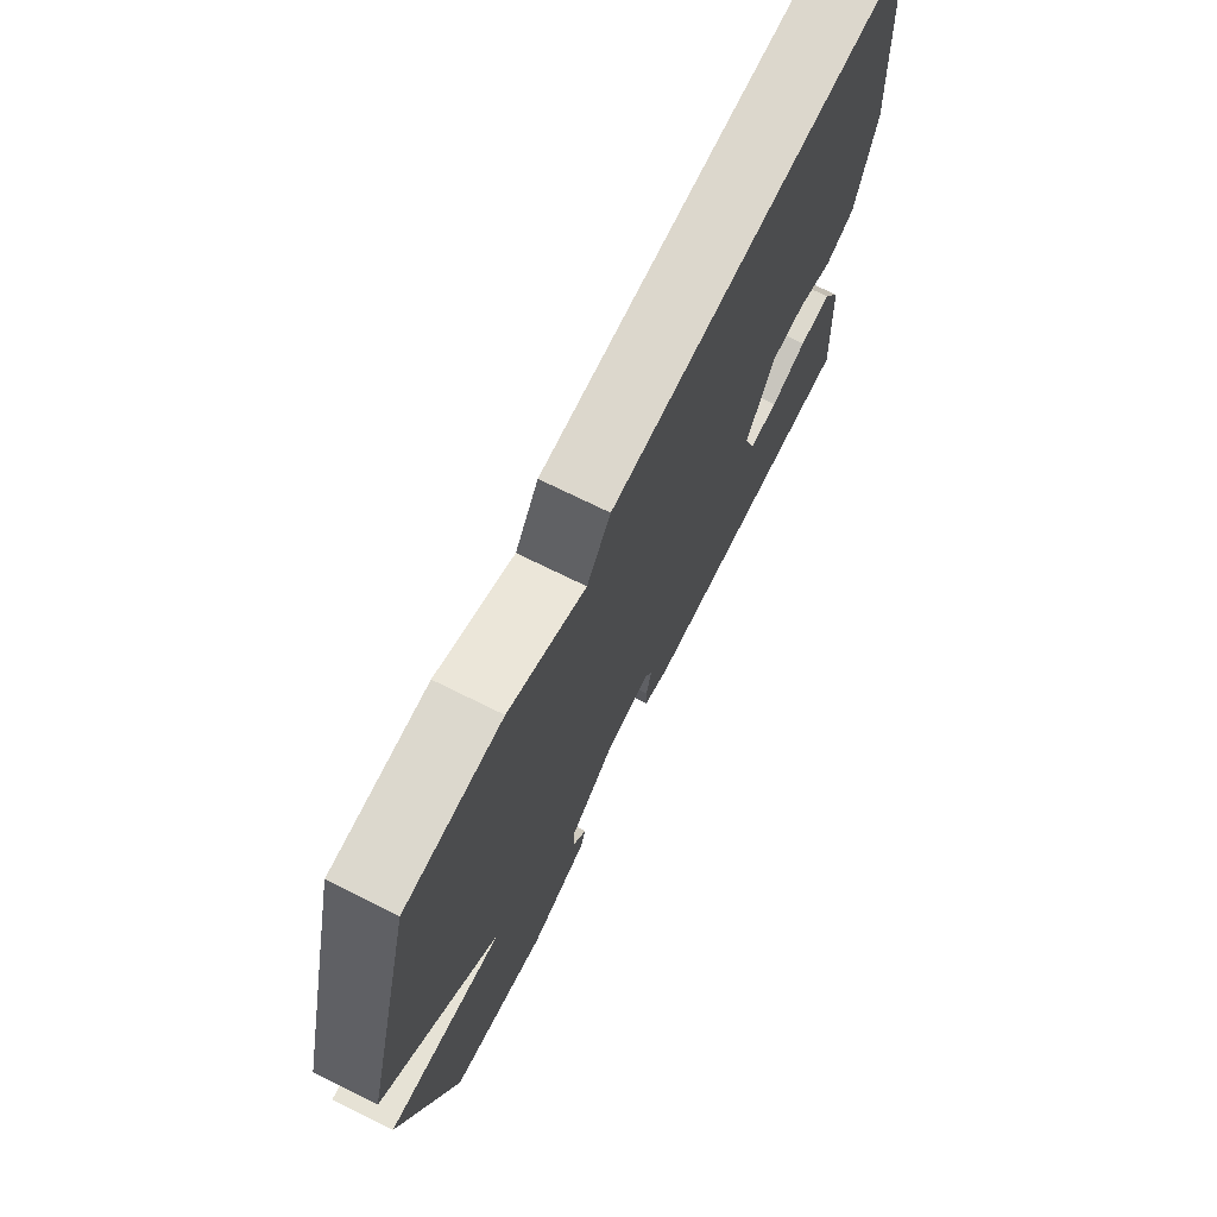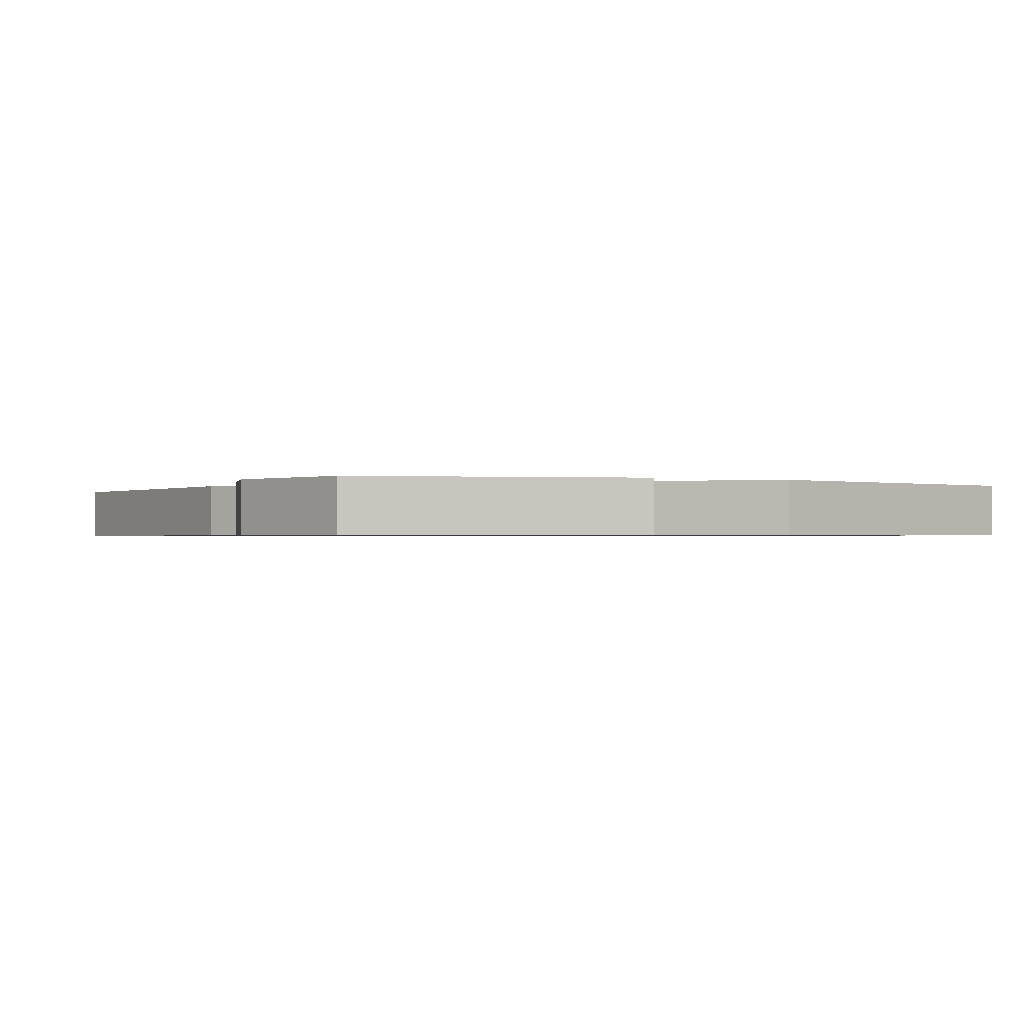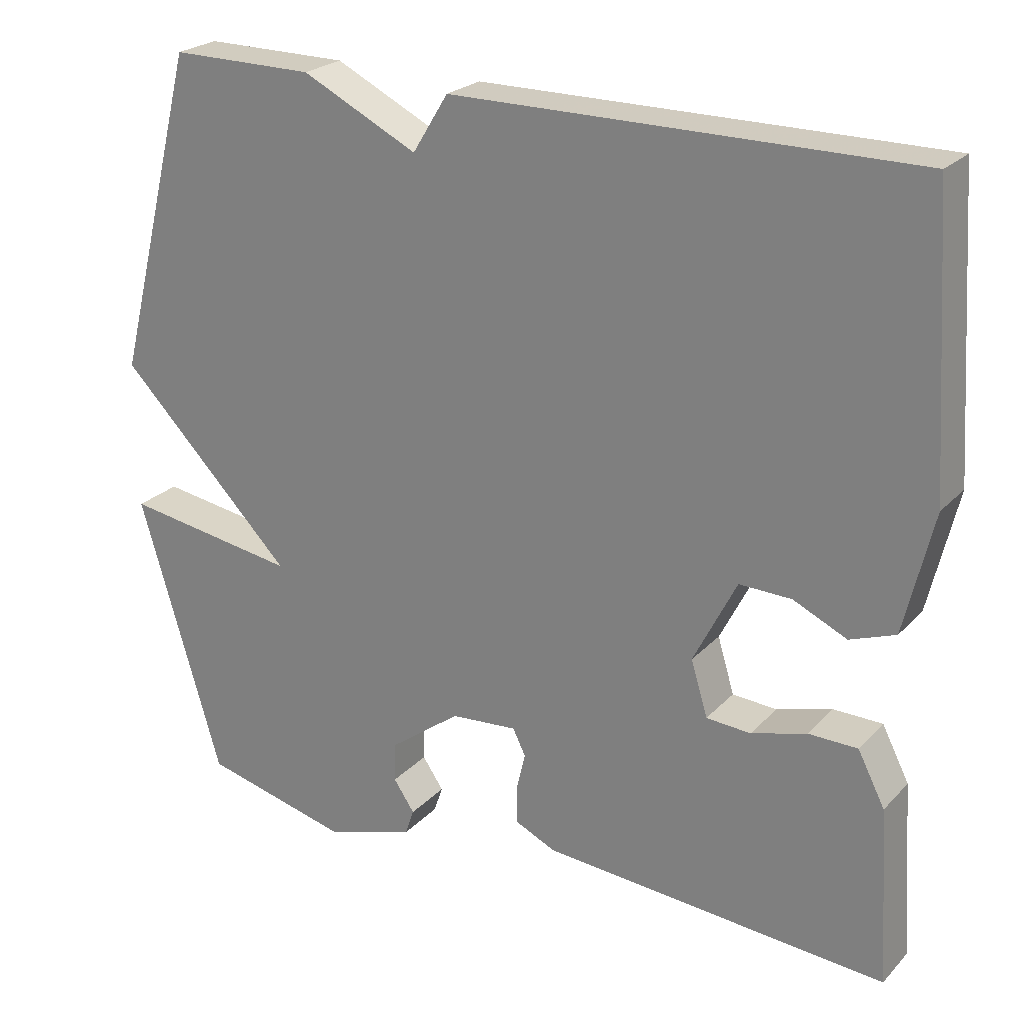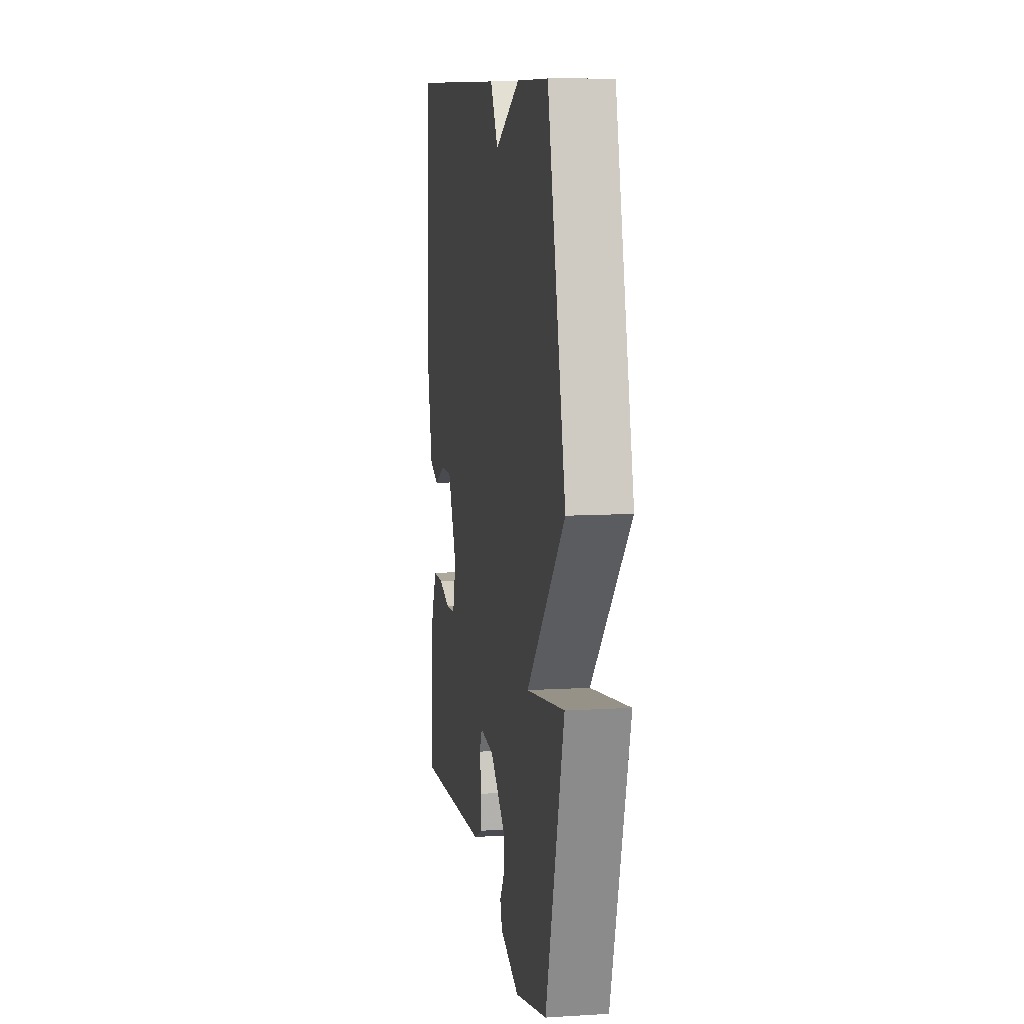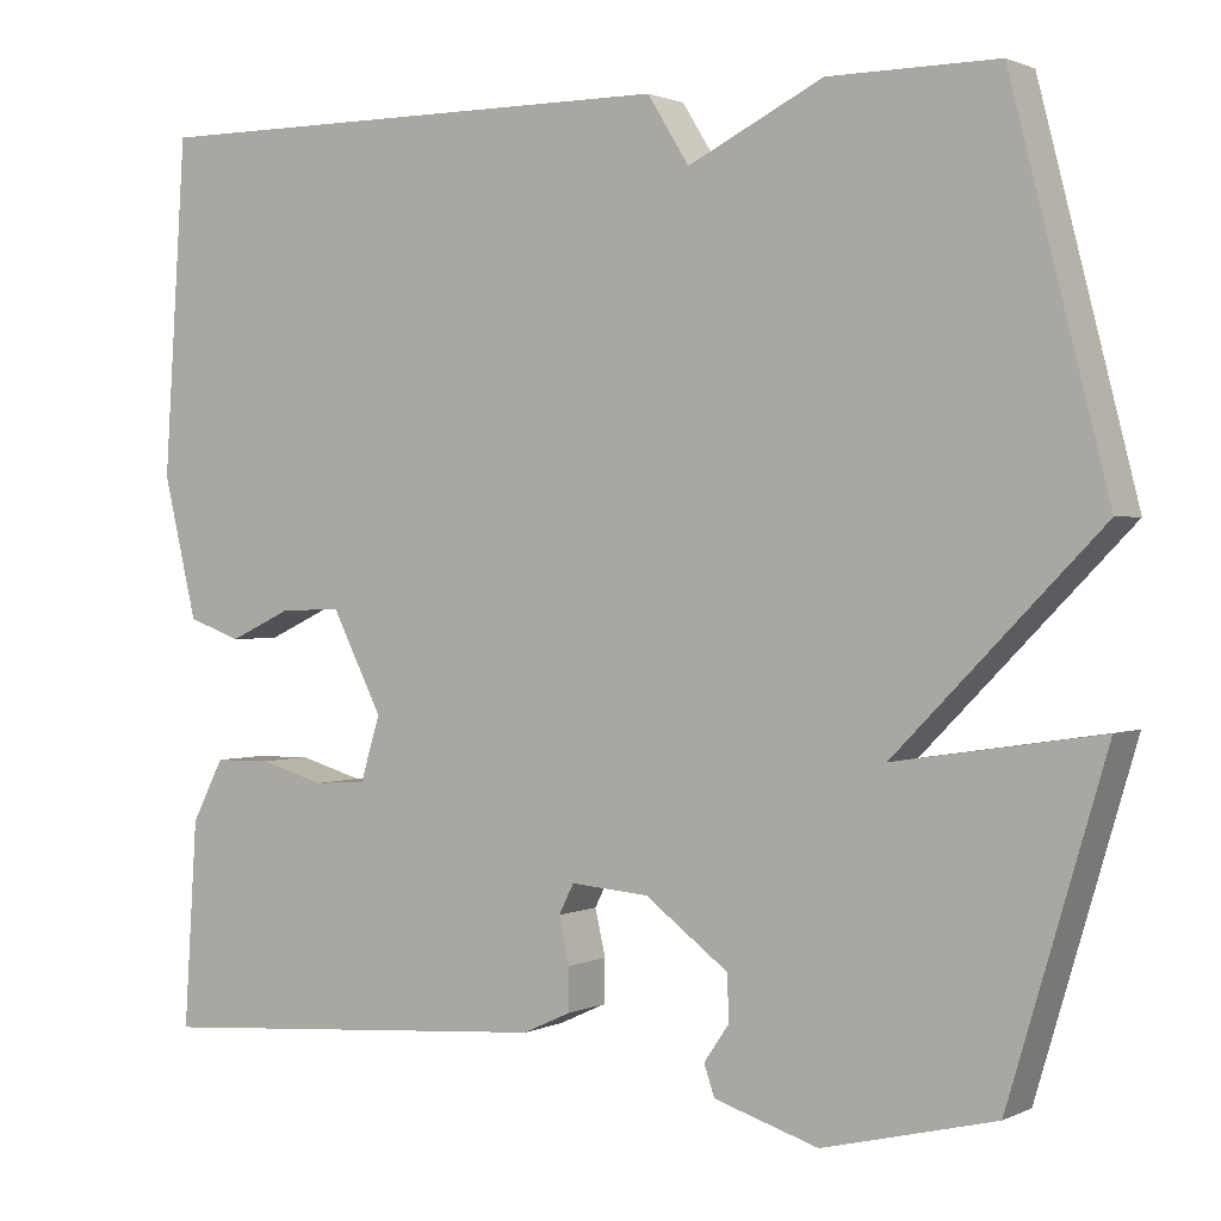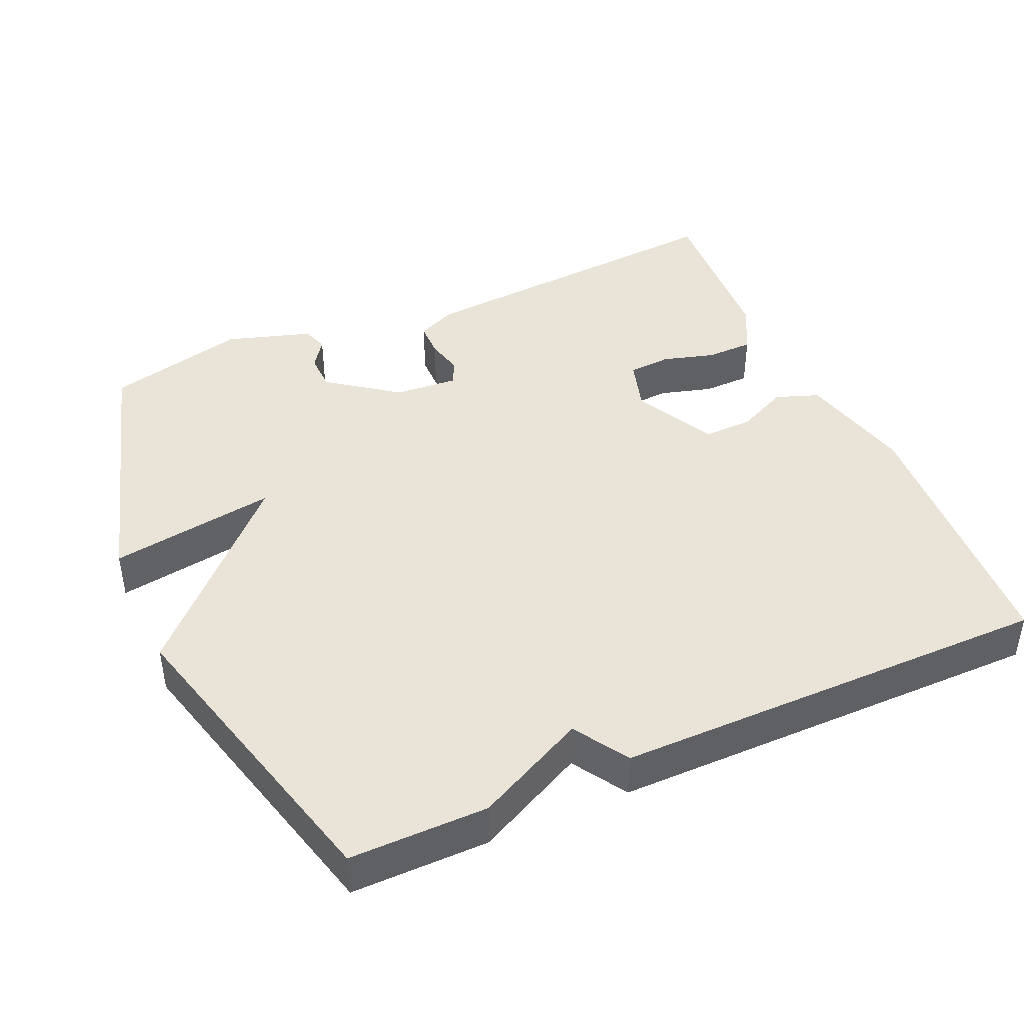
<metadata>
{"format":"obj","ext":"obj","renderer":"f3d","projection":"perspective","resolution":1024,"background":"white","views":[{"elev":72.9,"azim":-63.7,"up":"+Z"},{"elev":-0.7,"azim":-118.0,"up":"+Y"},{"elev":23.8,"azim":31.6,"up":"+Z"},{"elev":9.8,"azim":-98.9,"up":"+Z"},{"elev":1.3,"azim":-148.1,"up":"+Z"},{"elev":43.0,"azim":-24.1,"up":"+Y"}]}
</metadata>
<code>
v -0.5 0.07 -0.5
v -0.61 0.07 -0.13
v -0.378 0.07 -0.166
v -0.61 0.07 0.07
v -0.5 0.07 0.5
v -0.309 0.07 0.499
v -0.156 0.07 0.423
v -0.109 0.07 0.499
v 0.5 0.07 0.5
v 0.525 0.07 0.121
v 0.487 0.07 -0.039
v 0.427 0.07 -0.061
v 0.356 0.07 -0.028
v 0.287 0.07 -0.026
v 0.23 0.07 -0.139
v 0.252 0.07 -0.212
v 0.311 0.07 -0.216
v 0.384 0.07 -0.195
v 0.449 0.07 -0.196
v 0.485 0.07 -0.266
v 0.5 0.07 -0.5
v 0.041 0.07 -0.465
v -0.013 0.07 -0.44
v -0.014 0.07 -0.391
v -0.002 0.07 -0.339
v -0.019 0.07 -0.305
v -0.107 0.07 -0.312
v -0.202 0.07 -0.383
v -0.203 0.07 -0.435
v -0.175 0.07 -0.476
v -0.187 0.07 -0.511
v -0.305 0.07 -0.548
v -0.5 0 -0.5
v -0.61 0 -0.13
v -0.378 0 -0.166
v -0.61 0 0.07
v -0.5 0 0.5
v -0.309 0 0.499
v -0.156 0 0.423
v -0.109 0 0.499
v 0.5 0 0.5
v 0.525 0 0.121
v 0.487 0 -0.039
v 0.427 0 -0.061
v 0.356 0 -0.028
v 0.287 0 -0.026
v 0.23 0 -0.139
v 0.252 0 -0.212
v 0.311 0 -0.216
v 0.384 0 -0.195
v 0.449 0 -0.196
v 0.485 0 -0.266
v 0.5 0 -0.5
v 0.041 0 -0.465
v -0.013 0 -0.44
v -0.014 0 -0.391
v -0.002 0 -0.339
v -0.019 0 -0.305
v -0.107 0 -0.312
v -0.202 0 -0.383
v -0.203 0 -0.435
v -0.175 0 -0.476
v -0.187 0 -0.511
v -0.305 0 -0.548
f 32 1 2
f 31 32 2
f 30 31 2
f 29 30 2
f 28 29 2 3
f 27 28 3
f 5 6 7
f 4 5 7
f 3 4 7
f 27 3 7
f 26 27 7
f 7 8 9
f 26 7 9
f 25 26 9
f 23 24 25
f 22 23 25
f 21 22 25
f 20 21 25
f 19 20 25
f 18 19 25
f 17 18 25
f 16 17 25
f 15 16 25
f 14 15 25 9
f 13 14 9 10
f 10 11 12 13
f 34 33 64
f 34 64 63
f 34 63 62
f 34 62 61
f 35 34 61 60
f 35 60 59
f 39 38 37
f 39 37 36
f 39 36 35
f 39 35 59
f 39 59 58
f 41 40 39
f 41 39 58
f 41 58 57
f 57 56 55
f 57 55 54
f 57 54 53
f 57 53 52
f 57 52 51
f 57 51 50
f 57 50 49
f 57 49 48
f 57 48 47
f 41 57 47 46
f 42 41 46 45
f 45 44 43 42
f 1 33 34 2
f 2 34 35 3
f 3 35 36 4
f 4 36 37 5
f 5 37 38 6
f 6 38 39 7
f 7 39 40 8
f 8 40 41 9
f 9 41 42 10
f 10 42 43 11
f 11 43 44 12
f 12 44 45 13
f 13 45 46 14
f 14 46 47 15
f 15 47 48 16
f 16 48 49 17
f 17 49 50 18
f 18 50 51 19
f 19 51 52 20
f 20 52 53 21
f 21 53 54 22
f 22 54 55 23
f 23 55 56 24
f 24 56 57 25
f 25 57 58 26
f 26 58 59 27
f 27 59 60 28
f 28 60 61 29
f 29 61 62 30
f 30 62 63 31
f 31 63 64 32
f 32 64 33 1

</code>
